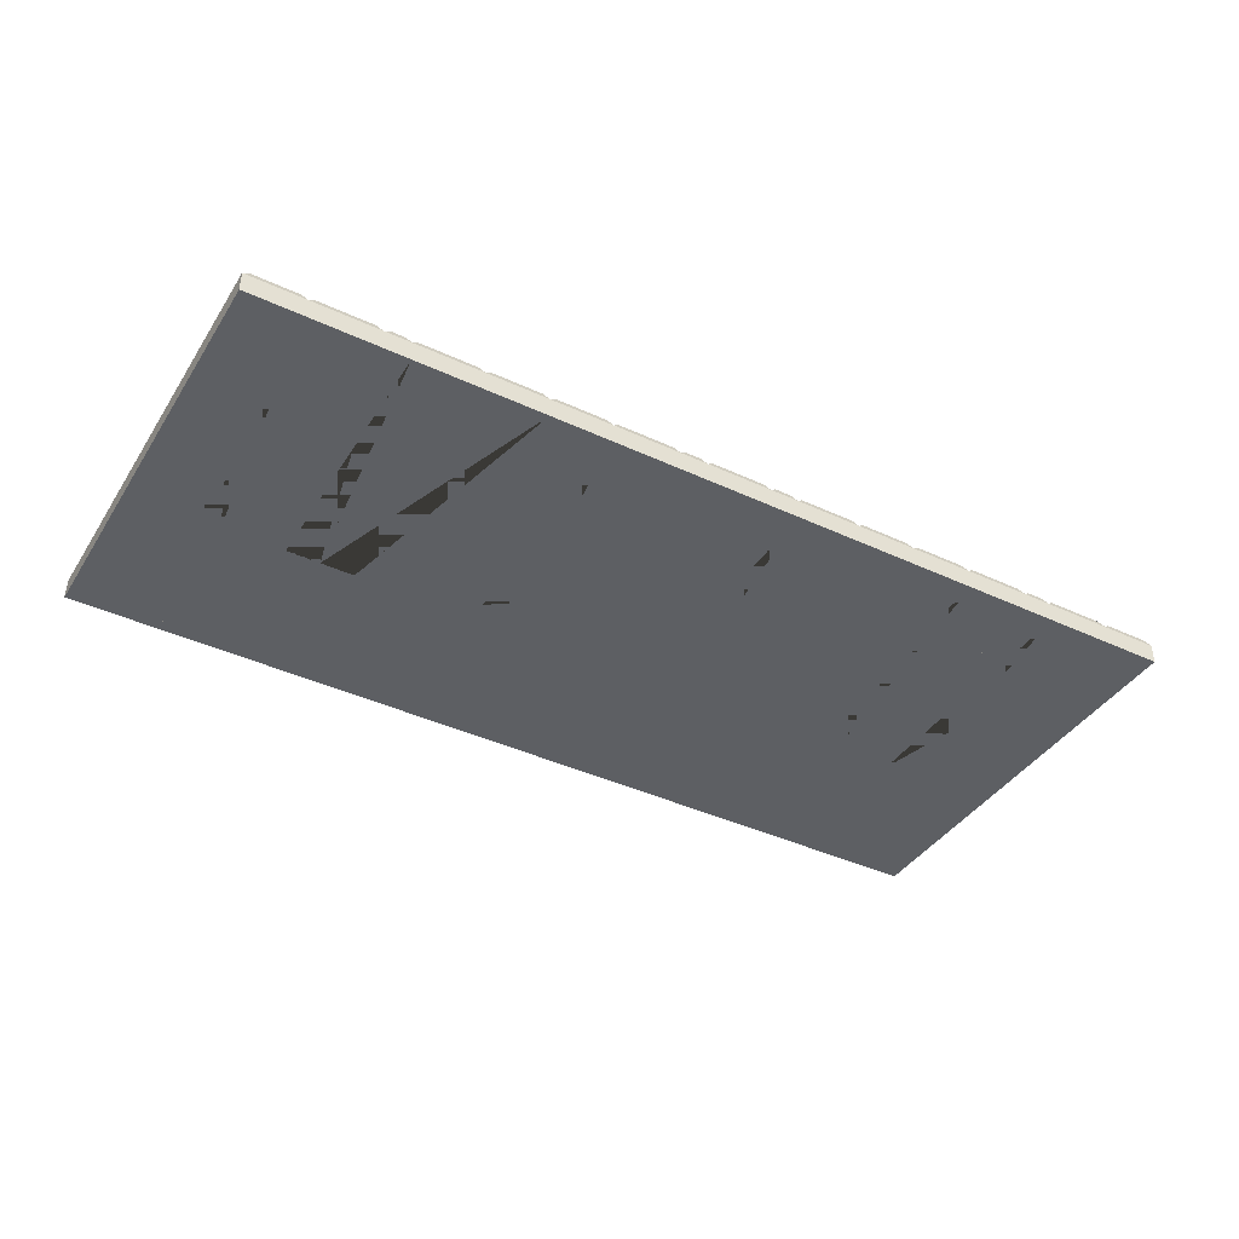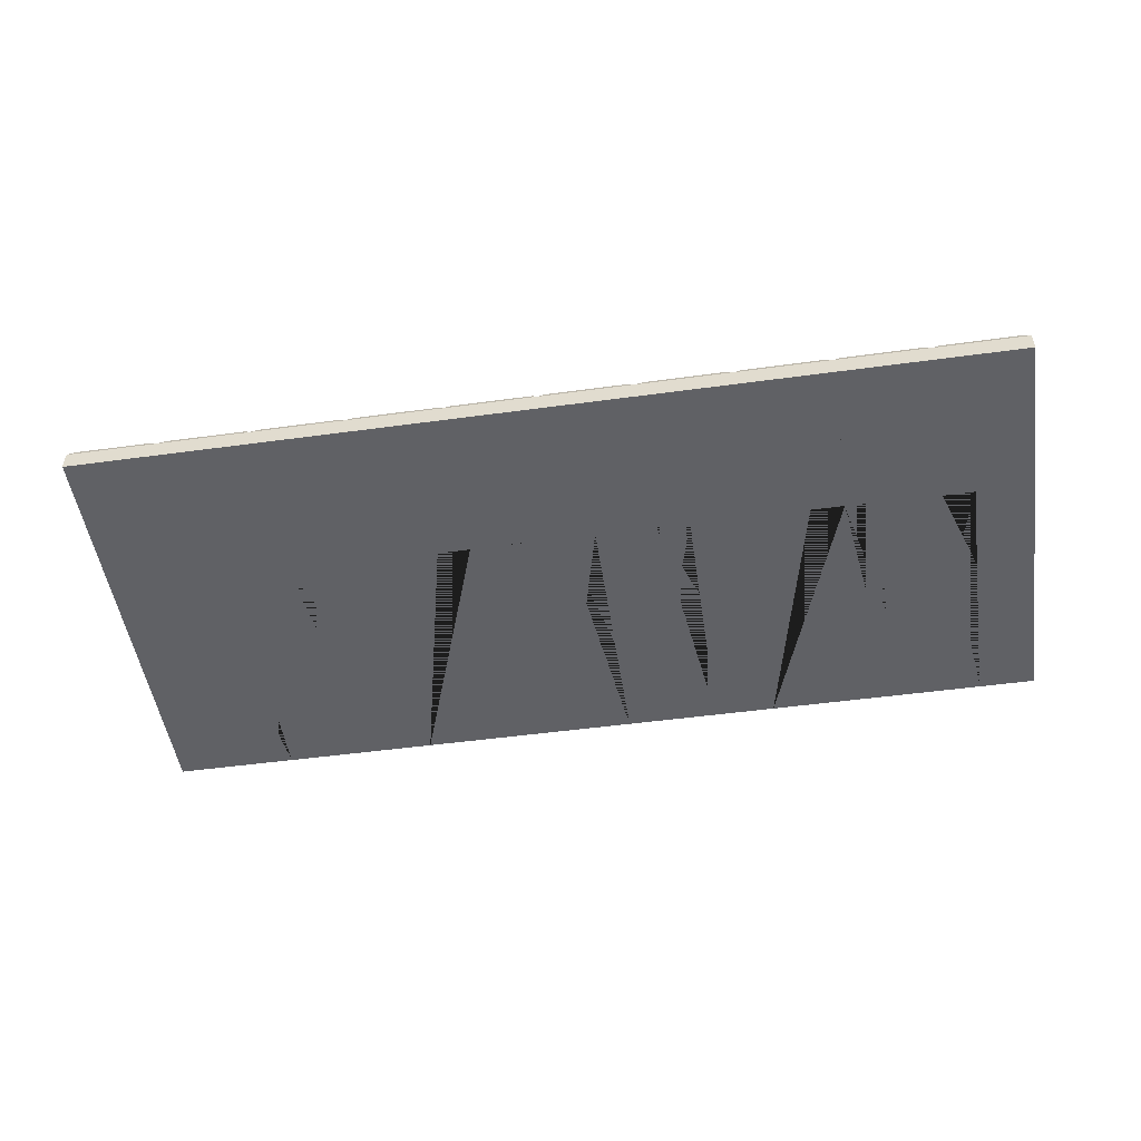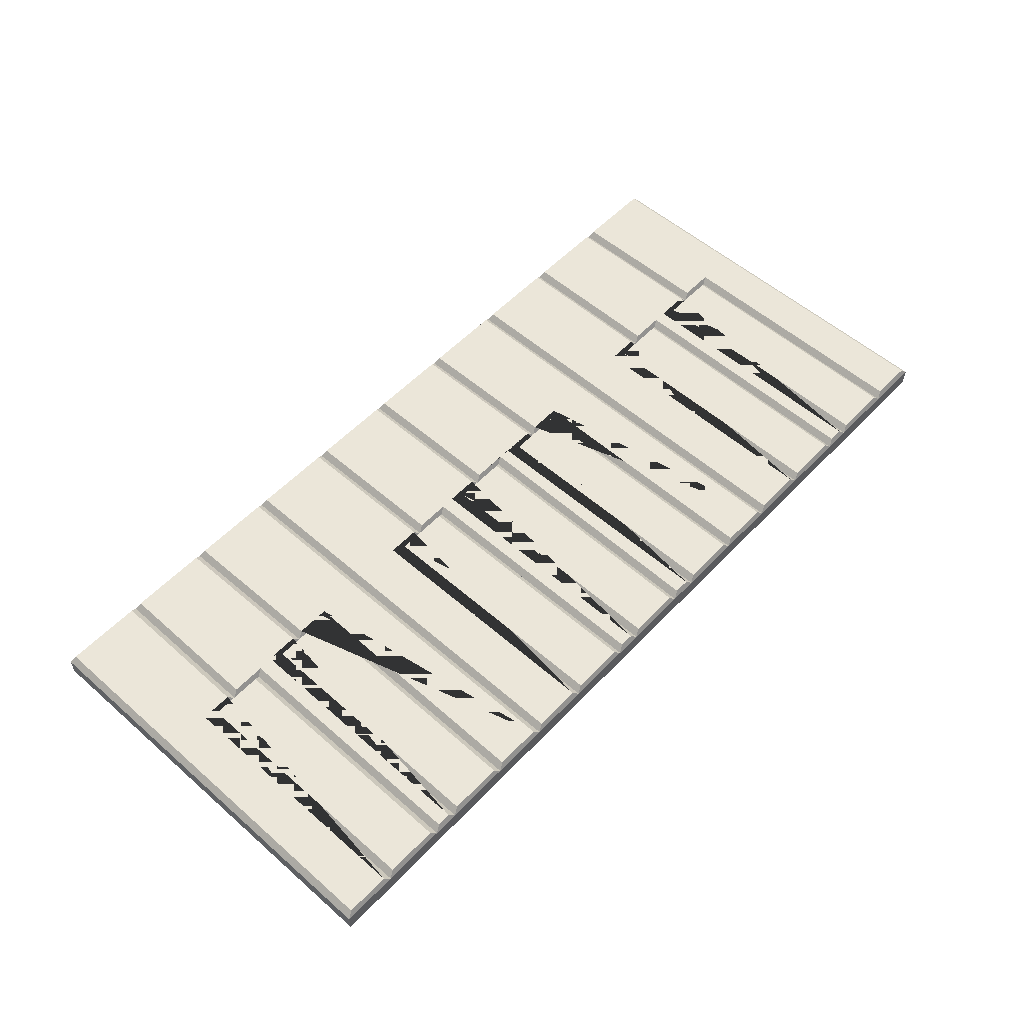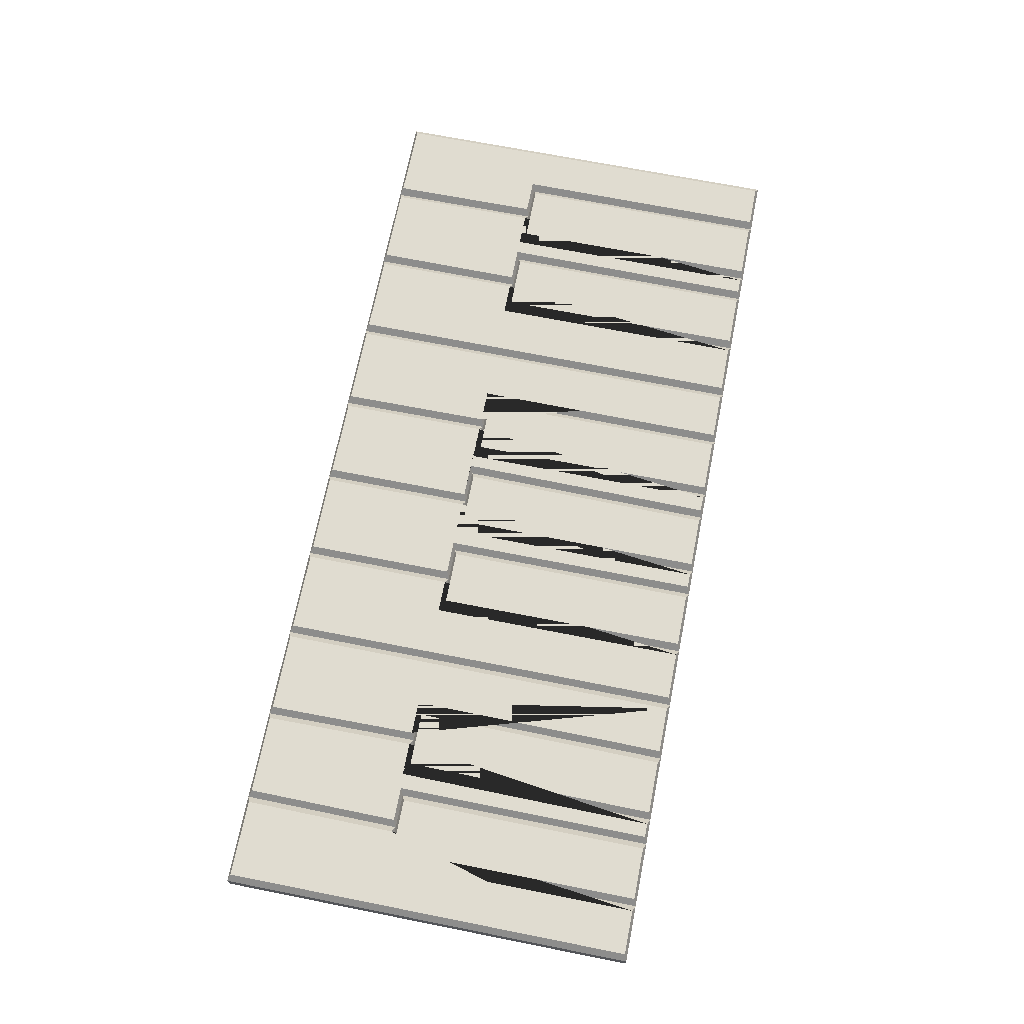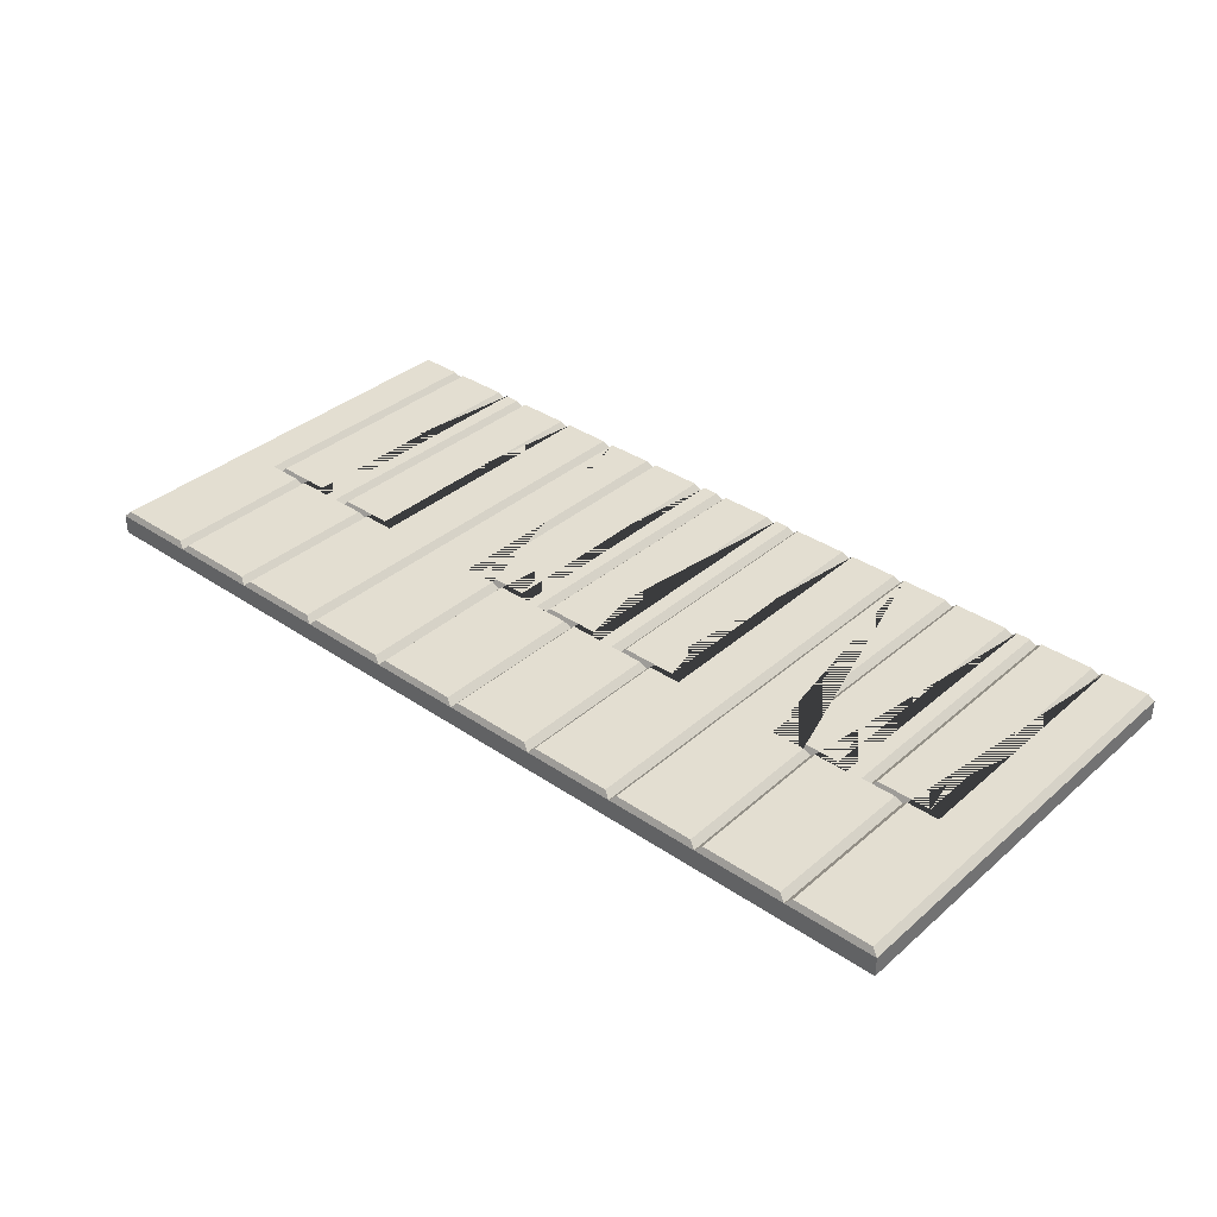
<metadata>
{"format":"obj","ext":"obj","renderer":"f3d","projection":"perspective","resolution":1024,"background":"white","views":[{"elev":-40.3,"azim":150.2,"up":"+Y"},{"elev":-50.2,"azim":8.5,"up":"+Y"},{"elev":55.5,"azim":132.6,"up":"+Y"},{"elev":69.6,"azim":101.2,"up":"+Y"},{"elev":36.0,"azim":41.6,"up":"+Y"}]}
</metadata>
<code>
o Plane
o Plane.001
v 0.1234 0 0.05632
v 0.1234 0 -0.05632
v 0.1082 0 -0.05632
v 0.1082 0 0.01358
v 0.09941 0 0.05632
v 0.09976 0 0.01358
v 0.1011 0.006899 0.05557
v 0.09941 0.005244 0.05632
v 0.1234 0.005244 0.05632
v 0.1217 0.006899 0.05557
v 0.1234 0.005244 -0.05632
v 0.1217 0.006899 -0.05557
v 0.1082 0.005244 -0.05632
v 0.1099 0.006899 -0.05557
v 0.1082 0.005244 0.01358
v 0.1099 0.006899 0.01434
v 0.09976 0.005244 0.01358
v 0.1014 0.006899 0.01434
f 6 4 3 2 1 5
f 6 5 8 17
f 4 6 17 15
f 2 3 13 11
f 3 4 15 13
f 18 7 10 12 14 16
f 1 2 11 9
f 8 9 10 7
f 9 11 12 10
f 11 13 14 12
f 13 15 16 14
f 15 17 18 16
f 17 8 7 18
f 5 1 9 8
o Plane.002
v 0.1082 0 -0.05632
v 0.09077 0 -0.05632
v 0.1082 0 0.01358
v 0.09058 0 0.01358
v 0.09976 0 0.01358
v 0.1066 0.006899 -0.05557
v 0.1082 0.005244 -0.05632
v 0.09077 0.005244 -0.05632
v 0.09242 0.006899 -0.05557
v 0.1066 0.006899 0.01283
v 0.1082 0.005244 0.01358
v 0.09976 0.005244 0.01358
v 0.09976 0.006899 0.01283
v 0.09224 0.006899 0.01283
v 0.09058 0.005244 0.01358
f 20 19 21 23 22
f 21 19 25 29
f 23 21 29 30
f 20 22 33 26
f 22 23 30 33
f 27 32 31 28 24
f 25 26 27 24
f 24 28 29 25
f 31 32 33 30
f 32 27 26 33
f 28 31 30 29
f 19 20 26 25
o Plane.003
v 0.09077 0 -0.05632
v 0.09058 0 0.01358
v 0.08379 0 -0.05632
v 0.08324 0 0.01395
v 0.07443 0 0.01395
v 0.0748 0 0.05632
v 0.09941 0 0.05632
v 0.09976 0 0.01358
v 0.0981 0.006899 0.01434
v 0.09976 0.005244 0.01358
v 0.09058 0.005244 0.01358
v 0.08893 0.006899 0.01434
v 0.09077 0.005244 -0.05632
v 0.08911 0.006899 -0.05557
v 0.08379 0.005244 -0.05632
v 0.08544 0.006899 -0.05557
v 0.08324 0.005244 0.01395
v 0.08489 0.006899 0.0147
v 0.07443 0.005244 0.01395
v 0.07609 0.006899 0.0147
v 0.0748 0.005244 0.05632
v 0.07645 0.006899 0.05557
v 0.09941 0.005244 0.05632
v 0.09776 0.006899 0.05557
f 38 37 36 34 35 41 40 39
f 40 41 43 56
f 53 55 57 42 45 47 49 51
f 35 34 46 44
f 39 40 56 54
f 37 38 52 50
f 34 36 48 46
f 38 39 54 52
f 36 37 50 48
f 43 44 45 42
f 44 46 47 45
f 46 48 49 47
f 48 50 51 49
f 50 52 53 51
f 52 54 55 53
f 54 56 57 55
f 42 57 56 43
f 41 35 44 43
o Plane.004
v 0.08379 0 -0.05632
v 0.06599 0 -0.05632
v 0.08324 0 0.01395
v 0.06544 0 0.01395
v 0.07443 0 0.01395
v 0.08213 0.006899 -0.05557
v 0.08379 0.005244 -0.05632
v 0.06599 0.005244 -0.05632
v 0.06764 0.006899 -0.05557
v 0.08159 0.006899 0.0132
v 0.08324 0.005244 0.01395
v 0.07443 0.005244 0.01395
v 0.07443 0.006899 0.0132
v 0.0671 0.006899 0.0132
v 0.06544 0.005244 0.01395
f 59 58 60 62 61
f 60 58 64 68
f 61 62 69 72
f 66 71 70 67 63
f 62 60 68 69
f 59 61 72 65
f 64 65 66 63
f 63 67 68 64
f 70 71 72 69
f 71 66 65 72
f 67 70 69 68
f 58 59 65 64
o Plane.005
v 0.06599 0 -0.05632
v 0.06544 0 0.01395
v 0.05002 0 0.05632
v 0.05002 0 -0.05632
v 0.07443 0 0.01395
v 0.0748 0 0.05632
v 0.07278 0.006899 0.0147
v 0.07443 0.005244 0.01395
v 0.06544 0.005244 0.01395
v 0.06378 0.006899 0.0147
v 0.06599 0.005244 -0.05632
v 0.06433 0.006899 -0.05557
v 0.05002 0.005244 -0.05632
v 0.05167 0.006899 -0.05557
v 0.05002 0.005244 0.05632
v 0.05167 0.006899 0.05557
v 0.0748 0.005244 0.05632
v 0.07314 0.006899 0.05557
f 76 73 74 77 78 75
f 78 77 80 89
f 76 75 87 85
f 86 88 90 79 82 84
f 74 73 83 81
f 75 78 89 87
f 73 76 85 83
f 80 81 82 79
f 81 83 84 82
f 83 85 86 84
f 85 87 88 86
f 87 89 90 88
f 79 90 89 80
f 77 74 81 80
o Plane.006
v 0.03368 0 -0.05632
v 0.03387 0 0.01413
v 0.02506 0 0.01413
v 0.02506 0 0.05632
v 0.05002 0 0.05632
v 0.05002 0 -0.05632
v 0.04836 0.006899 -0.05557
v 0.05002 0.005244 -0.05632
v 0.03368 0.005244 -0.05632
v 0.03534 0.006899 -0.05557
v 0.03387 0.005244 0.01413
v 0.03552 0.006899 0.01489
v 0.02506 0.005244 0.01413
v 0.02671 0.006899 0.01489
v 0.02506 0.005244 0.05632
v 0.02671 0.006899 0.05557
v 0.05002 0.005244 0.05632
v 0.04836 0.006899 0.05557
f 93 92 91 96 95 94
f 95 96 98 107
f 92 93 103 101
f 93 94 105 103
f 104 106 108 97 100 102
f 91 92 101 99
f 94 95 107 105
f 98 99 100 97
f 99 101 102 100
f 101 103 104 102
f 103 105 106 104
f 105 107 108 106
f 97 108 107 98
f 96 91 99 98
o Plane.007
v 0.03368 0 -0.05632
v 0.01588 0 -0.05632
v 0.03387 0 0.01413
v 0.01588 0 0.01413
v 0.02506 0 0.01413
v 0.03203 0.006899 -0.05557
v 0.03368 0.005244 -0.05632
v 0.01588 0.005244 -0.05632
v 0.01753 0.006899 -0.05557
v 0.03221 0.006899 0.01338
v 0.03387 0.005244 0.01413
v 0.02506 0.005244 0.01413
v 0.02506 0.006899 0.01338
v 0.01753 0.006899 0.01338
v 0.01588 0.005244 0.01413
f 110 109 111 113 112
f 111 109 115 119
f 112 113 120 123
f 117 122 121 118 114
f 113 111 119 120
f 110 112 123 116
f 115 116 117 114
f 114 118 119 115
f 121 122 123 120
f 122 117 116 123
f 118 121 120 119
f 109 110 116 115
o Plane.008
v 0.01588 0 -0.05632
v 0.01588 0 0.01413
v 0.008719 0 -0.05632
v 0.008719 0 0.01413
v 9.2e-05 0 0.01413
v 9.2e-05 0 0.05632
v 0.02506 0 0.01413
v 0.02506 0 0.05632
v 0.0234 0.006899 0.01489
v 0.02506 0.005244 0.01413
v 0.01588 0.005244 0.01413
v 0.01422 0.006899 0.01489
v 0.01588 0.005244 -0.05632
v 0.01422 0.006899 -0.05557
v 0.008719 0.005244 -0.05632
v 0.01037 0.006899 -0.05557
v 0.008719 0.005244 0.01413
v 0.01037 0.006899 0.01489
v 9.2e-05 0.005244 0.01413
v 0.001747 0.006899 0.01489
v 9.2e-05 0.005244 0.05632
v 0.001747 0.006899 0.05557
v 0.02506 0.005244 0.05632
v 0.0234 0.006899 0.05557
f 128 127 126 124 125 130 131 129
f 131 130 133 146
f 129 131 146 144
f 127 128 142 140
f 124 126 138 136
f 128 129 144 142
f 126 127 140 138
f 143 145 147 132 135 137 139 141
f 125 124 136 134
f 133 134 135 132
f 134 136 137 135
f 136 138 139 137
f 138 140 141 139
f 140 142 143 141
f 142 144 145 143
f 144 146 147 145
f 132 147 146 133
f 130 125 134 133
o Plane.009
v 0.008719 0 -0.05632
v -0.008554 0 -0.05632
v 0.008719 0 0.01413
v -0.009269 0 0.01413
v 9.2e-05 0 0.01413
v 0.007064 0.006899 -0.05557
v 0.008719 0.005244 -0.05632
v -0.008554 0.005244 -0.05632
v -0.006907 0.006899 -0.05557
v 0.007064 0.006899 0.01338
v 0.008719 0.005244 0.01413
v 9.2e-05 0.005244 0.01413
v 9.2e-05 0.006899 0.01338
v -0.007607 0.006899 0.01338
v -0.009269 0.005244 0.01413
f 149 148 150 152 151
f 150 148 154 158
f 151 152 159 162
f 156 161 160 157 153
f 152 150 158 159
f 149 151 162 155
f 154 155 156 153
f 153 157 158 154
f 160 161 162 159
f 161 156 155 162
f 157 160 159 158
f 148 149 155 154
o Plane.010
v -0.008554 0 -0.05632
v -0.009269 0 0.01413
v -0.01606 0 -0.05632
v -0.01588 0 0.01395
v -0.02487 0 0.01395
v -0.02469 0 0.05632
v 9.2e-05 0 0.01413
v 9.2e-05 0 0.05632
v -0.001563 0.006899 0.01489
v 9.2e-05 0.005244 0.01413
v -0.009269 0.005244 0.01413
v -0.01093 0.006899 0.01489
v -0.008554 0.005244 -0.05632
v -0.01022 0.006899 -0.05557
v -0.01606 0.005244 -0.05632
v -0.0144 0.006899 -0.05557
v -0.01588 0.005244 0.01395
v -0.01422 0.006899 0.0147
v -0.02487 0.005244 0.01395
v -0.02321 0.006899 0.0147
v -0.02469 0.005244 0.05632
v -0.02304 0.006899 0.05557
v 9.2e-05 0.005244 0.05632
v -0.001563 0.006899 0.05557
f 167 166 165 163 164 169 170 168
f 170 169 172 185
f 163 165 177 175
f 167 168 183 181
f 165 166 179 177
f 182 184 186 171 174 176 178 180
f 164 163 175 173
f 168 170 185 183
f 166 167 181 179
f 172 173 174 171
f 173 175 176 174
f 175 177 178 176
f 177 179 180 178
f 179 181 182 180
f 181 183 184 182
f 183 185 186 184
f 171 186 185 172
f 169 164 173 172
o Plane.011
v -0.01606 0 -0.05632
v -0.0335 0 -0.05632
v -0.01588 0 0.01395
v -0.03368 0 0.01395
v -0.02487 0 0.01395
v -0.01771 0.006899 -0.05557
v -0.01606 0.005244 -0.05632
v -0.0335 0.005244 -0.05632
v -0.03185 0.006899 -0.05557
v -0.01753 0.006899 0.0132
v -0.01588 0.005244 0.01395
v -0.02487 0.005244 0.01395
v -0.02487 0.006899 0.0132
v -0.03202 0.006899 0.0132
v -0.03368 0.005244 0.01395
f 188 187 189 191 190
f 189 187 193 197
f 191 189 197 198
f 188 190 201 194
f 190 191 198 201
f 195 200 199 196 192
f 193 194 195 192
f 192 196 197 193
f 199 200 201 198
f 200 195 194 201
f 196 199 198 197
f 187 188 194 193
o Plane.012
v -0.0335 0 -0.05632
v -0.03368 0 0.01395
v -0.04947 0 -0.05632
v -0.04965 0 0.05632
v -0.02487 0 0.01395
v -0.02469 0 0.05632
v -0.02652 0.006899 0.0147
v -0.02487 0.005244 0.01395
v -0.03368 0.005244 0.01395
v -0.03534 0.006899 0.0147
v -0.0335 0.005244 -0.05632
v -0.03515 0.006899 -0.05557
v -0.04947 0.005244 -0.05632
v -0.04781 0.006899 -0.05557
v -0.04965 0.005244 0.05632
v -0.048 0.006899 0.05557
v -0.02469 0.005244 0.05632
v -0.02635 0.006899 0.05557
f 204 202 203 206 207 205
f 207 206 209 218
f 203 202 212 210
f 205 207 218 216
f 202 204 214 212
f 204 205 216 214
f 215 217 219 208 211 213
f 209 210 211 208
f 210 212 213 211
f 212 214 215 213
f 214 216 217 215
f 216 218 219 217
f 208 219 218 209
f 206 203 210 209
o Plane.013
v -0.0658 0 -0.05632
v -0.0658 0 0.01432
v -0.07443 0 0.01432
v -0.07462 0 0.05632
v -0.04947 0 -0.05632
v -0.04965 0 0.05632
v -0.05112 0.006899 -0.05557
v -0.04947 0.005244 -0.05632
v -0.0658 0.005244 -0.05632
v -0.06415 0.006899 -0.05557
v -0.0658 0.005244 0.01432
v -0.06415 0.006899 0.01507
v -0.07443 0.005244 0.01432
v -0.07278 0.006899 0.01507
v -0.07462 0.005244 0.05632
v -0.07296 0.006899 0.05557
v -0.04965 0.005244 0.05632
v -0.05131 0.006899 0.05557
f 222 221 220 224 225 223
f 225 224 227 236
f 222 223 234 232
f 233 235 237 226 229 231
f 220 221 230 228
f 223 225 236 234
f 221 222 232 230
f 227 228 229 226
f 228 230 231 229
f 230 232 233 231
f 232 234 235 233
f 234 236 237 235
f 226 237 236 227
f 224 220 228 227
o Plane.014
v -0.0658 0 -0.05632
v -0.08325 0 -0.05632
v -0.0658 0 0.01432
v -0.08361 0 0.01432
v -0.07443 0 0.01432
v -0.06746 0.006899 -0.05557
v -0.0658 0.005244 -0.05632
v -0.08325 0.005244 -0.05632
v -0.0816 0.006899 -0.05557
v -0.06746 0.006899 0.01356
v -0.0658 0.005244 0.01432
v -0.07443 0.005244 0.01432
v -0.07443 0.006899 0.01356
v -0.08195 0.006899 0.01356
v -0.08361 0.005244 0.01432
f 239 238 240 242 241
f 240 238 244 248
f 241 242 249 252
f 246 251 250 247 243
f 242 240 248 249
f 239 241 252 245
f 244 245 246 243
f 243 247 248 244
f 250 251 252 249
f 251 246 245 252
f 247 250 249 248
f 238 239 245 244
o Plane.015
v -0.08325 0 -0.05632
v -0.08361 0 0.01432
v -0.09058 0 -0.05632
v -0.09058 0 0.01432
v -0.09939 0 0.01432
v -0.09921 0 0.05632
v -0.07443 0 0.01432
v -0.07462 0 0.05632
v -0.07609 0.006899 0.01507
v -0.07443 0.005244 0.01432
v -0.08361 0.005244 0.01432
v -0.08527 0.006899 0.01507
v -0.08325 0.005244 -0.05632
v -0.08491 0.006899 -0.05557
v -0.09058 0.005244 -0.05632
v -0.08893 0.006899 -0.05557
v -0.09058 0.005244 0.01432
v -0.08893 0.006899 0.01507
v -0.09939 0.005244 0.01432
v -0.09774 0.006899 0.01507
v -0.09921 0.005244 0.05632
v -0.09756 0.006899 0.05557
v -0.07462 0.005244 0.05632
v -0.07627 0.006899 0.05557
f 257 256 255 253 254 259 260 258
f 260 259 262 275
f 257 258 273 271
f 255 256 269 267
f 272 274 276 261 264 266 268 270
f 254 253 265 263
f 258 260 275 273
f 256 257 271 269
f 253 255 267 265
f 262 263 264 261
f 263 265 266 264
f 265 267 268 266
f 267 269 270 268
f 269 271 272 270
f 271 273 274 272
f 273 275 276 274
f 261 276 275 262
f 259 254 263 262
o Plane.016
v -0.09058 0 -0.05632
v -0.1086 0 -0.05632
v -0.09058 0 0.01432
v -0.1088 0 0.01432
v -0.09939 0 0.01432
v -0.09224 0.006899 -0.05557
v -0.09058 0.005244 -0.05632
v -0.1086 0.005244 -0.05632
v -0.1069 0.006899 -0.05557
v -0.09224 0.006899 0.01356
v -0.09058 0.005244 0.01432
v -0.09939 0.005244 0.01432
v -0.09939 0.006899 0.01356
v -0.1071 0.006899 0.01356
v -0.1088 0.005244 0.01432
f 278 277 279 281 280
f 279 277 283 287
f 281 279 287 288
f 278 280 291 284
f 280 281 288 291
f 285 290 289 286 282
f 283 284 285 282
f 282 286 287 283
f 289 290 291 288
f 290 285 284 291
f 286 289 288 287
f 277 278 284 283
o Plane.017
v -0.1234 0 0.05632
v -0.1234 0 -0.05632
v -0.1086 0 -0.05632
v -0.1088 0 0.01432
v -0.09939 0 0.01432
v -0.09921 0 0.05632
v -0.1217 0.006899 -0.05557
v -0.1234 0.005244 -0.05632
v -0.1234 0.005244 0.05632
v -0.1217 0.006899 0.05557
v -0.1102 0.006899 -0.05557
v -0.1086 0.005244 -0.05632
v -0.101 0.006899 0.01507
v -0.09939 0.005244 0.01432
v -0.1088 0.005244 0.01432
v -0.1104 0.006899 0.01507
v -0.09921 0.005244 0.05632
v -0.1009 0.006899 0.05557
f 292 293 294 295 296 297
f 294 293 299 303
f 296 295 306 305
f 292 297 308 300
f 295 294 303 306
f 297 296 305 308
f 301 309 304 307 302 298
f 299 300 301 298
f 303 299 298 302
f 305 306 307 304
f 306 303 302 307
f 300 308 309 301
f 304 309 308 305
f 293 292 300 299

</code>
